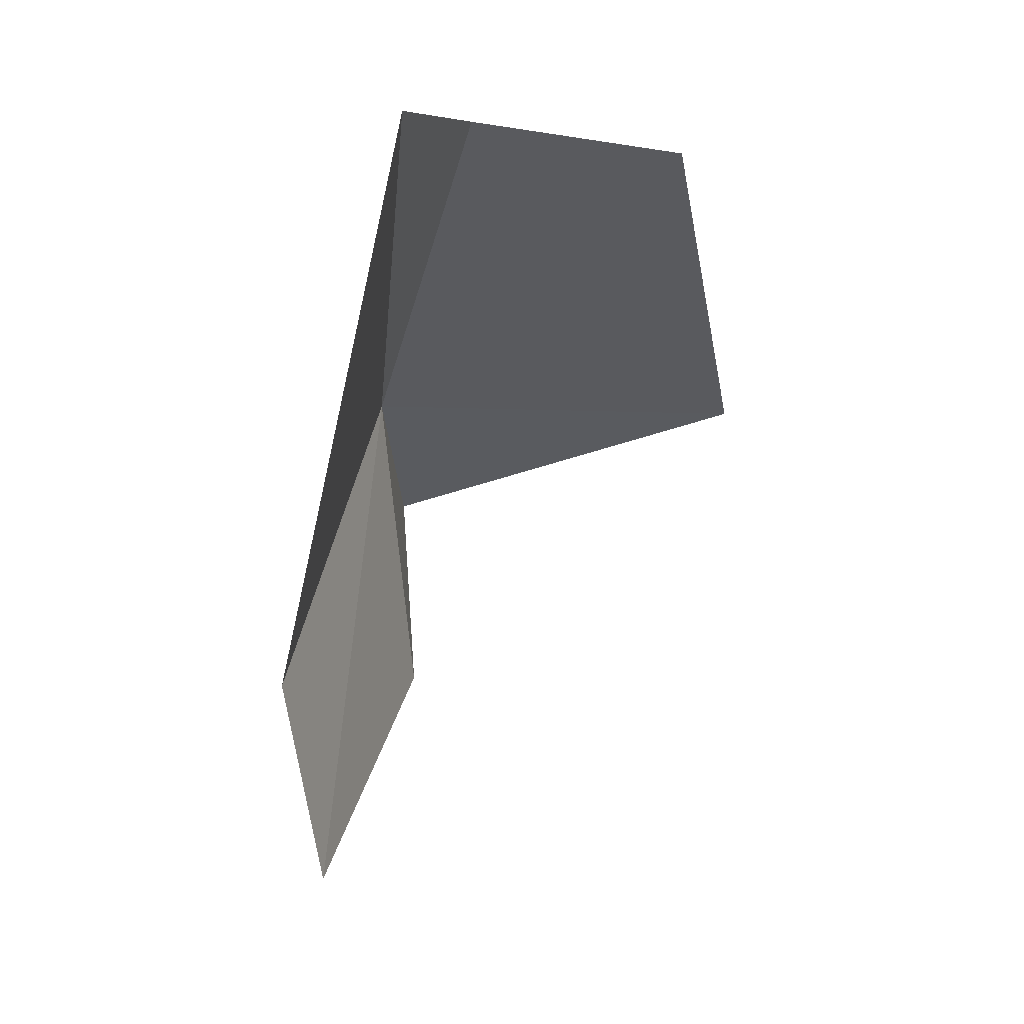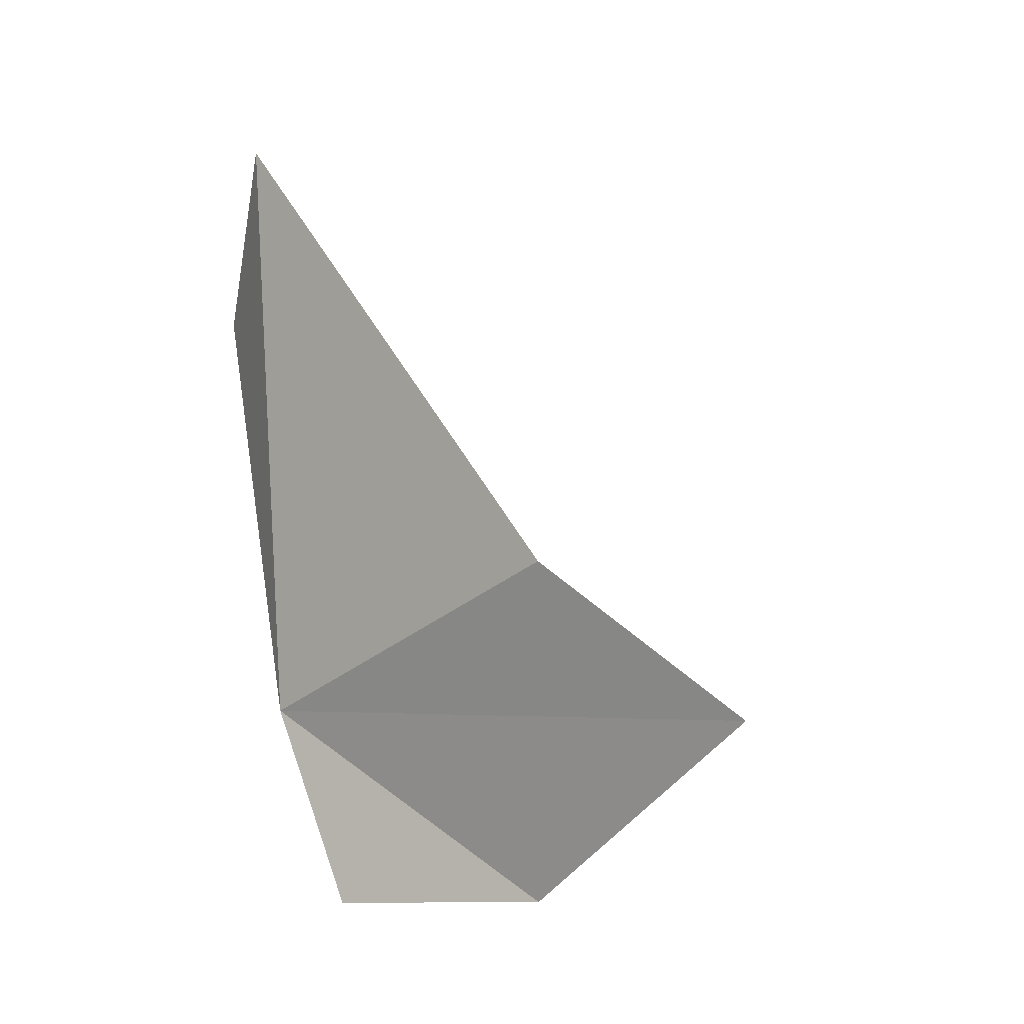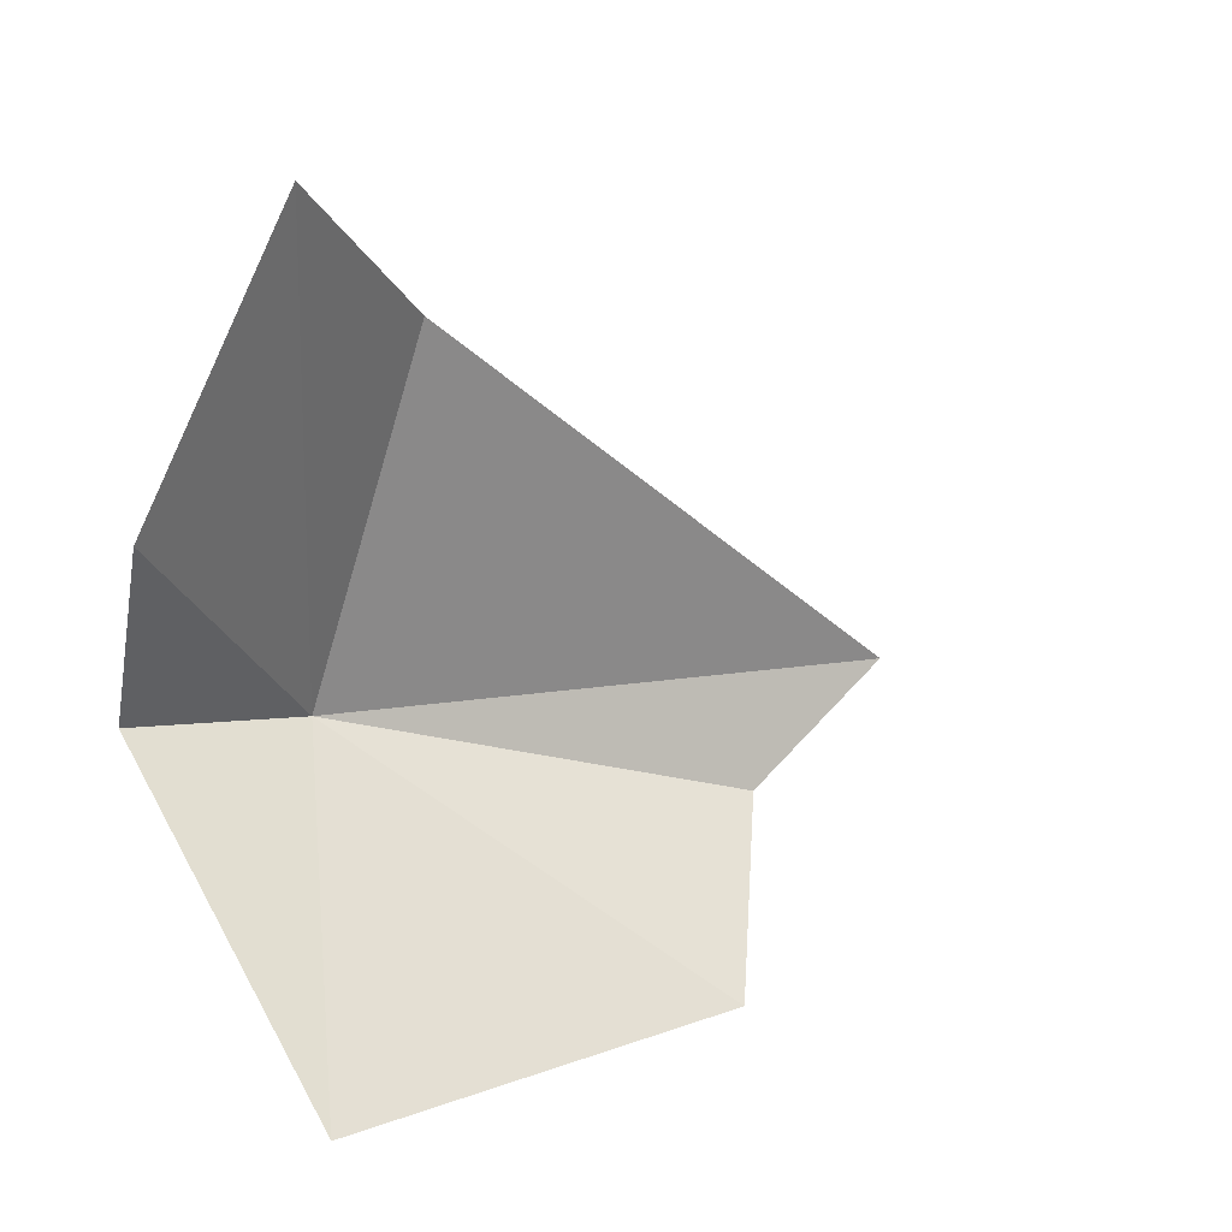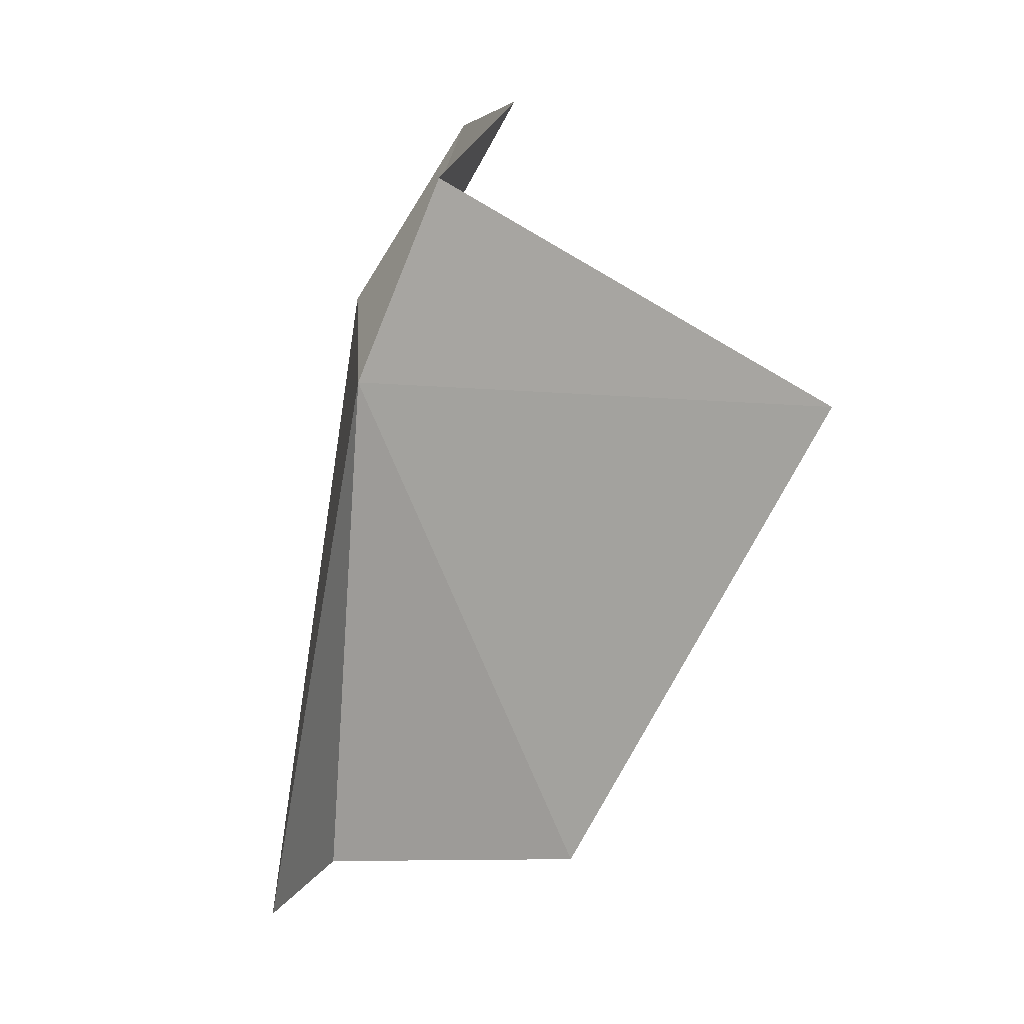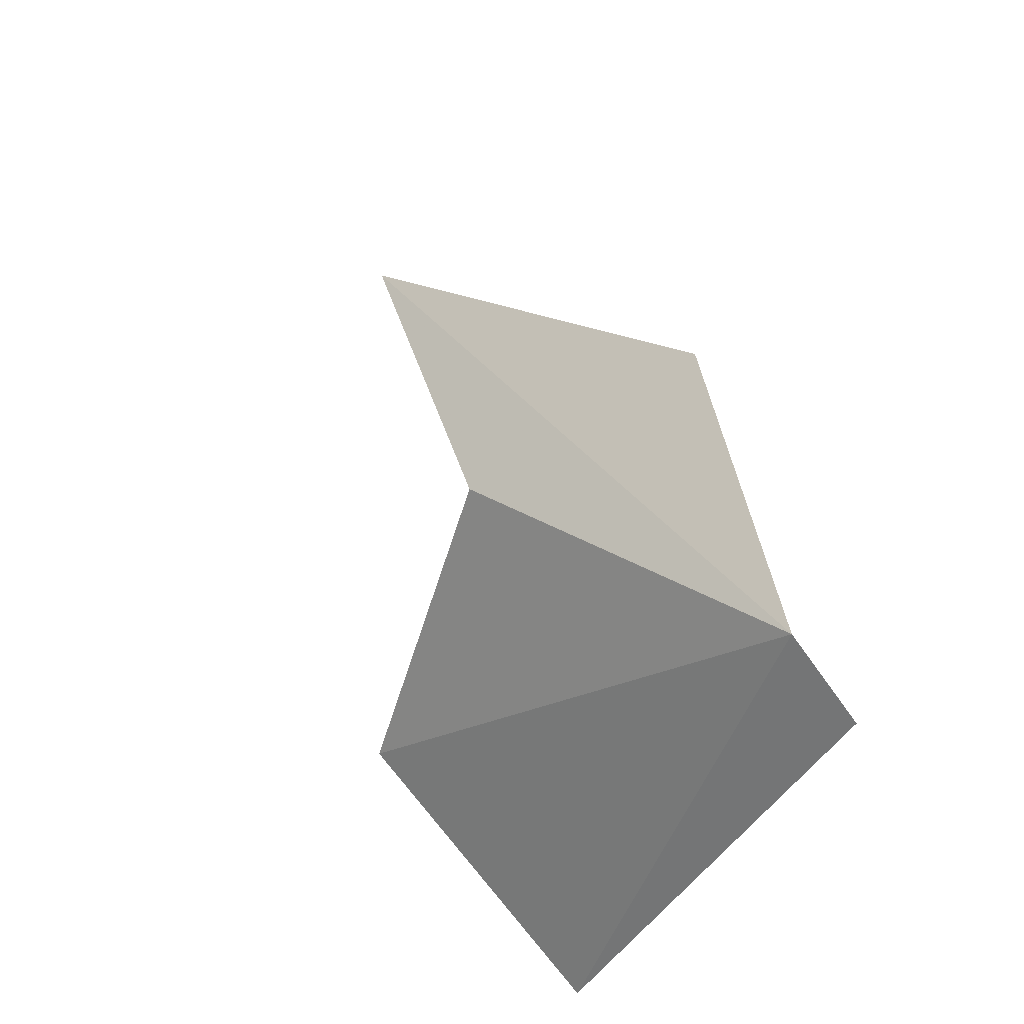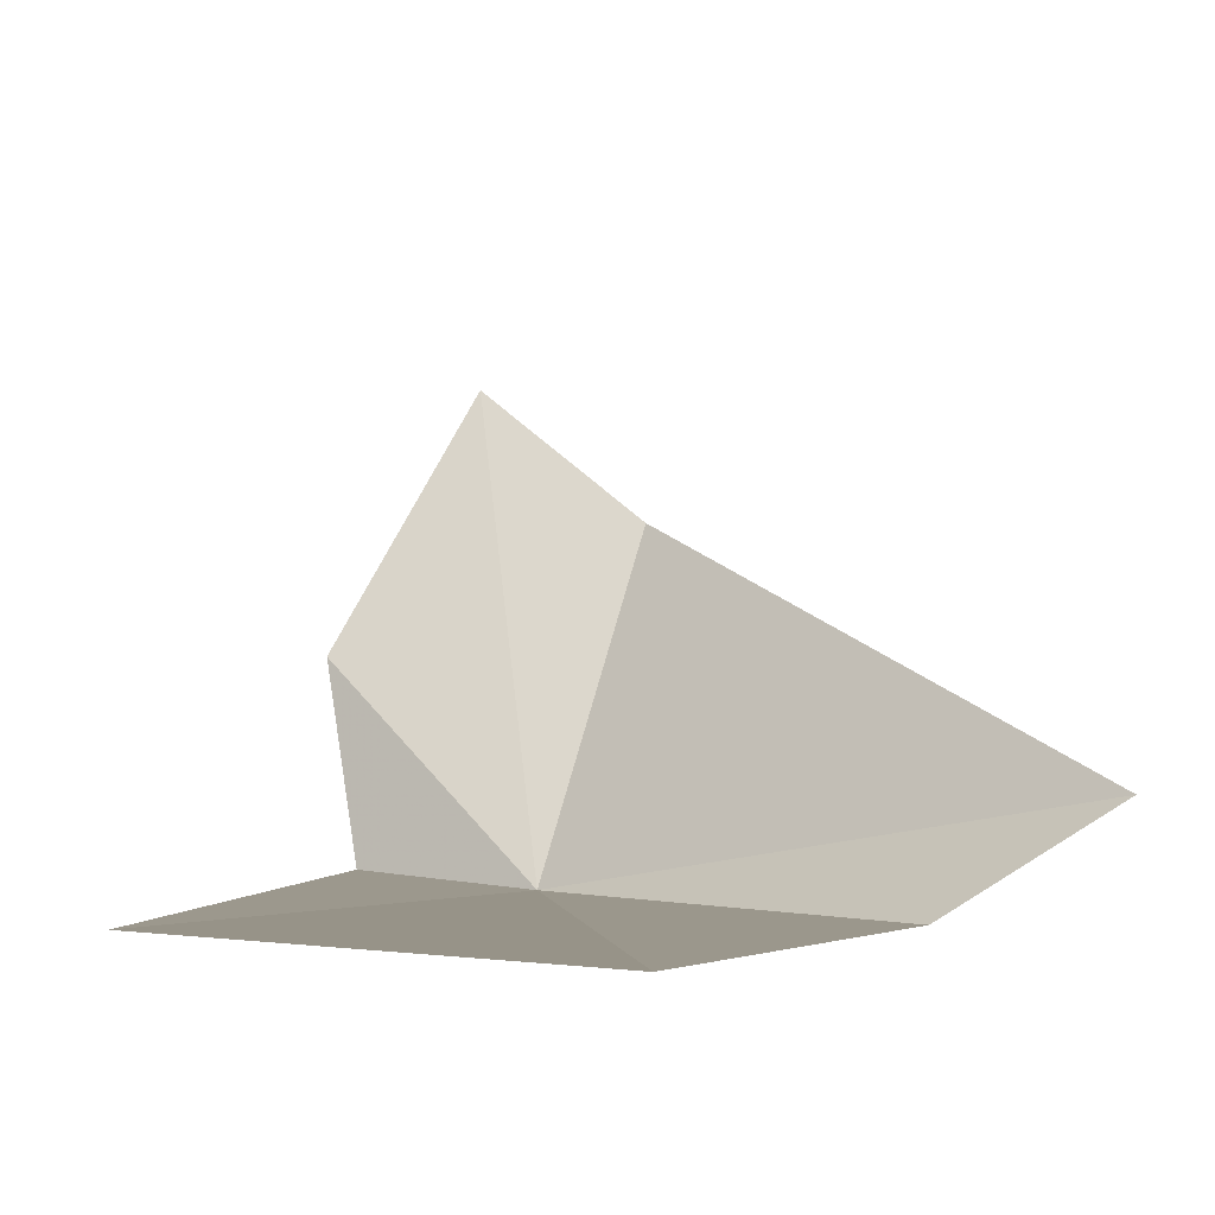
<metadata>
{"format":"obj","ext":"obj","renderer":"f3d","projection":"perspective","resolution":1024,"background":"white","views":[{"elev":74.5,"azim":15.1,"up":"+Y"},{"elev":-7.2,"azim":-44.8,"up":"+Y"},{"elev":28.1,"azim":60.7,"up":"+Z"},{"elev":-54.4,"azim":-13.0,"up":"+Z"},{"elev":-53.5,"azim":-142.9,"up":"+Z"},{"elev":-32.0,"azim":123.7,"up":"+Z"}]}
</metadata>
<code>
v 1.398 10.51 12.43
v 2.025 14.54 10.8
v 3.91 13.3 10.03
v 4.992 9.013 11.04
v 1.417 11.68 15.82
v 1.668 16.15 11.59
v 1.715 8.73 12.99
v 2.375 8.781 14.88
v 2.193 10.32 17.41
f 1 2 3
f 1 3 4
f 1 5 6
f 1 7 8
f 1 6 2
f 1 9 5
f 1 8 9
f 1 4 7

</code>
